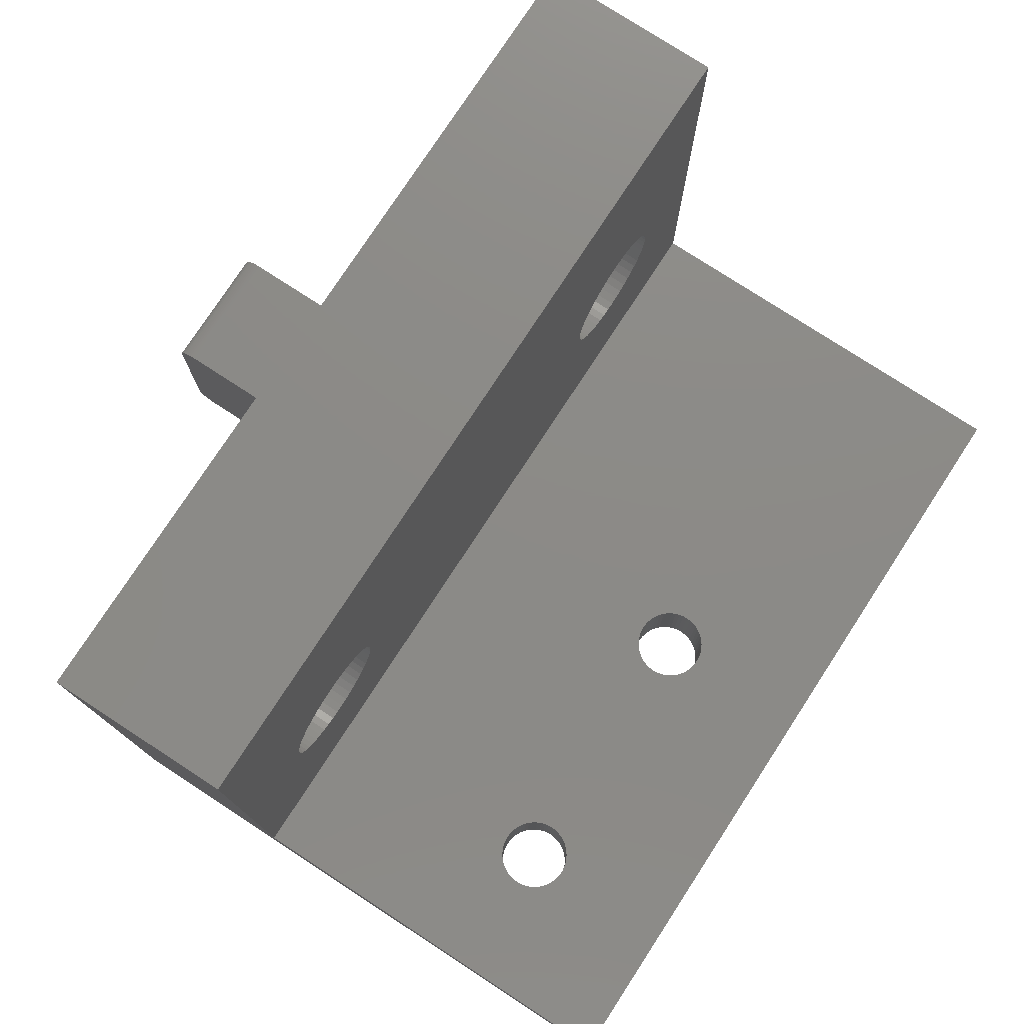
<metadata>
{"format":"stl","ext":"stl","renderer":"f3d","projection":"perspective","resolution":1024,"background":"white","views":[{"elev":77.1,"azim":123.1,"up":"+Z"}]}
</metadata>
<code>
# stl→obj: 476 verts, 964 faces
v 0 20 0
v 0 6 3
v 0 20 3
v 0 0 0
v 0 0 20
v 0 6 20
v 28 0 20
v 28 6 20
v 28 6 3
v 28 20 0
v 28 20 3
v 28 0 0
v 24.36 14.2 0
v 24.39 14.35 0
v 24.4 14.5 0
v 24.32 14.06 0
v 24.25 13.92 0
v 24.17 13.79 0
v 24.07 13.68 0
v 23.96 13.58 0
v 23.84 13.49 0
v 23.71 13.41 0
v 23.57 13.36 0
v 23.42 13.32 0
v 23.28 13.3 0
v 23.12 13.3 0
v 22.98 13.32 0
v 22.83 13.36 0
v 22.69 13.41 0
v 14.21 13.41 0
v 22.56 13.49 0
v 14.34 13.49 0
v 22.44 13.58 0
v 14.46 13.58 0
v 22.33 13.68 0
v 22.01 14.35 0
v 14.9 14.5 0
v 22 14.5 0
v 14.89 14.35 0
v 22.04 14.2 0
v 14.86 14.2 0
v 22.08 14.06 0
v 14.57 13.68 0
v 14.82 14.06 0
v 14.75 13.92 0
v 22.15 13.92 0
v 14.67 13.79 0
v 22.23 13.79 0
v 14.07 13.36 0
v 13.92 13.32 0
v 13.78 13.3 0
v 13.62 13.3 0
v 13.48 13.32 0
v 13.33 13.36 0
v 13.19 13.41 0
v 13.06 13.49 0
v 12.54 14.2 0
v 12.51 14.35 0
v 12.58 14.06 0
v 12.65 13.92 0
v 12.73 13.79 0
v 12.83 13.68 0
v 12.94 13.58 0
v 24.39 14.65 0
v 24.36 14.8 0
v 24.32 14.94 0
v 24.25 15.08 0
v 24.17 15.21 0
v 24.07 15.32 0
v 23.96 15.42 0
v 23.84 15.51 0
v 23.71 15.59 0
v 23.57 15.64 0
v 23.42 15.68 0
v 23.28 15.7 0
v 23.12 15.7 0
v 22.98 15.68 0
v 22.83 15.64 0
v 22.69 15.59 0
v 14.21 15.59 0
v 22.56 15.51 0
v 14.34 15.51 0
v 22.44 15.42 0
v 22.01 14.65 0
v 14.89 14.65 0
v 22.04 14.8 0
v 14.86 14.8 0
v 22.08 14.94 0
v 14.82 14.94 0
v 22.15 15.08 0
v 14.75 15.08 0
v 22.23 15.21 0
v 14.67 15.21 0
v 22.33 15.32 0
v 14.57 15.32 0
v 14.46 15.42 0
v 14.07 15.64 0
v 13.92 15.68 0
v 13.78 15.7 0
v 13.62 15.7 0
v 13.48 15.68 0
v 13.33 15.64 0
v 12.5 14.5 0
v 12.51 14.65 0
v 12.54 14.8 0
v 12.58 14.94 0
v 12.65 15.08 0
v 12.73 15.21 0
v 13.19 15.59 0
v 13.06 15.51 0
v 12.94 15.42 0
v 12.83 15.32 0
v 22.59 0 12.16
v 22.86 0 12.2
v 22.32 0 12.09
v 16 0 12.9
v 22.06 0 11.99
v 21.82 0 11.86
v 21.6 0 11.7
v 21.4 0 11.51
v 21.22 0 11.29
v 21.07 0 11.06
v 20.95 0 10.81
v 20.87 0 10.55
v 20.82 0 10.28
v 20.8 0 10
v 16 0 7.1
v 20.82 0 9.724
v 20.87 0 9.453
v 20.95 0 9.19
v 21.07 0 8.94
v 21.22 0 8.707
v 21.4 0 8.494
v 22.59 0 7.839
v 22.86 0 7.804
v 22.32 0 7.908
v 22.06 0 8.009
v 21.82 0 8.142
v 21.6 0 8.305
v 12 0 12.9
v 5.138 0 12.2
v 4.862 0 12.2
v 4.588 0 12.16
v 4.32 0 12.09
v 4.063 0 11.99
v 3.821 0 11.86
v 3.598 0 11.7
v 3.396 0 11.51
v 3.22 0 11.29
v 3.072 0 11.06
v 2.954 0 10.81
v 2.869 0 10.55
v 2.817 0 10.28
v 2.8 0 10
v 2.817 0 9.724
v 5.138 0 7.804
v 4.862 0 7.804
v 12 0 7.1
v 4.588 0 7.839
v 4.32 0 7.908
v 4.063 0 8.009
v 3.821 0 8.142
v 3.598 0 8.305
v 3.396 0 8.494
v 3.22 0 8.707
v 3.072 0 8.94
v 2.954 0 9.19
v 2.869 0 9.453
v 23.14 0 12.2
v 23.41 0 12.16
v 23.68 0 12.09
v 23.94 0 11.99
v 24.18 0 11.86
v 24.4 0 11.7
v 24.6 0 11.51
v 24.78 0 11.29
v 24.93 0 11.06
v 25.05 0 10.81
v 25.13 0 10.55
v 25.18 0 10.28
v 25.2 0 10
v 25.18 0 9.724
v 25.13 0 9.453
v 23.14 0 7.804
v 23.41 0 7.839
v 25.05 0 9.19
v 24.93 0 8.94
v 24.78 0 8.707
v 24.6 0 8.494
v 24.4 0 8.305
v 24.18 0 8.142
v 23.94 0 8.009
v 23.68 0 7.908
v 5.412 0 12.16
v 5.68 0 12.09
v 5.937 0 11.99
v 6.179 0 11.86
v 6.402 0 11.7
v 6.604 0 11.51
v 6.78 0 11.29
v 6.928 0 11.06
v 7.046 0 10.81
v 7.131 0 10.55
v 7.183 0 10.28
v 7.2 0 10
v 7.183 0 9.724
v 7.131 0 9.453
v 7.046 0 9.19
v 6.928 0 8.94
v 6.78 0 8.707
v 6.604 0 8.494
v 6.402 0 8.305
v 6.179 0 8.142
v 5.937 0 8.009
v 5.68 0 7.908
v 5.412 0 7.839
v 22.06 6 11.99
v 22.32 6 12.09
v 5.412 6 12.16
v 5.138 6 12.2
v 21.82 6 11.86
v 5.68 6 12.09
v 5.937 6 11.99
v 6.179 6 11.86
v 21.6 6 11.7
v 6.402 6 11.7
v 21.4 6 11.51
v 6.604 6 11.51
v 21.22 6 11.29
v 6.78 6 11.29
v 21.07 6 11.06
v 6.928 6 11.06
v 20.95 6 10.81
v 7.046 6 10.81
v 20.87 6 10.55
v 7.131 6 10.55
v 20.82 6 10.28
v 7.183 6 10.28
v 20.81 6 10.21
v 7.187 6 10.21
v 20.8 6 10
v 7.2 6 10
v 20.8 6 9.931
v 7.196 6 9.931
v 20.82 6 9.724
v 7.183 6 9.724
v 20.87 6 9.453
v 7.131 6 9.453
v 20.95 6 9.19
v 7.046 6 9.19
v 21.07 6 8.94
v 6.928 6 8.94
v 21.22 6 8.707
v 6.78 6 8.707
v 21.4 6 8.494
v 6.604 6 8.494
v 21.6 6 8.305
v 6.402 6 8.305
v 21.82 6 8.142
v 6.179 6 8.142
v 22.06 6 8.009
v 5.937 6 8.009
v 22.32 6 7.908
v 22.59 6 7.839
v 22.86 6 7.804
v 5.68 6 7.908
v 22.86 6 12.2
v 23.14 6 12.2
v 23.41 6 12.16
v 23.68 6 12.09
v 23.94 6 11.99
v 24.18 6 11.86
v 24.4 6 11.7
v 24.6 6 11.51
v 24.78 6 11.29
v 24.93 6 11.06
v 25.05 6 10.81
v 25.13 6 10.55
v 25.18 6 10.28
v 25.19 6 10.21
v 25.2 6 10
v 25.2 6 9.931
v 25.18 6 9.724
v 23.14 6 7.804
v 5.412 6 7.839
v 5.138 6 7.804
v 23.41 6 7.839
v 23.68 6 7.908
v 23.94 6 8.009
v 24.18 6 8.142
v 24.4 6 8.305
v 24.6 6 8.494
v 24.78 6 8.707
v 24.93 6 8.94
v 25.05 6 9.19
v 25.13 6 9.453
v 22.59 6 12.16
v 4.862 6 12.2
v 4.588 6 12.16
v 4.32 6 12.09
v 4.063 6 11.99
v 3.821 6 11.86
v 3.598 6 11.7
v 3.396 6 11.51
v 3.22 6 11.29
v 3.072 6 11.06
v 2.954 6 10.81
v 2.869 6 10.55
v 2.817 6 10.28
v 2.813 6 10.21
v 2.8 6 10
v 2.804 6 9.931
v 2.817 6 9.724
v 2.869 6 9.453
v 4.862 6 7.804
v 2.954 6 9.19
v 3.072 6 8.94
v 3.22 6 8.707
v 3.396 6 8.494
v 3.598 6 8.305
v 3.821 6 8.142
v 4.063 6 8.009
v 4.32 6 7.908
v 4.588 6 7.839
v 24.39 14.35 3
v 24.4 14.5 3
v 24.39 14.65 3
v 24.36 14.8 3
v 24.32 14.94 3
v 24.25 15.08 3
v 24.17 15.21 3
v 24.07 15.32 3
v 23.96 15.42 3
v 23.84 15.51 3
v 23.71 15.59 3
v 23.57 15.64 3
v 23.42 15.68 3
v 23.28 15.7 3
v 23.12 15.7 3
v 22.98 15.68 3
v 22.83 15.64 3
v 22.69 15.59 3
v 14.21 15.59 3
v 22.56 15.51 3
v 22.01 14.65 3
v 14.9 14.5 3
v 22 14.5 3
v 14.89 14.65 3
v 22.04 14.8 3
v 14.86 14.8 3
v 22.08 14.94 3
v 14.82 14.94 3
v 22.15 15.08 3
v 14.75 15.08 3
v 22.23 15.21 3
v 14.67 15.21 3
v 22.33 15.32 3
v 14.57 15.32 3
v 22.44 15.42 3
v 14.34 15.51 3
v 14.46 15.42 3
v 14.07 15.64 3
v 13.92 15.68 3
v 13.78 15.7 3
v 13.62 15.7 3
v 13.48 15.68 3
v 12.51 14.65 3
v 12.5 14.5 3
v 12.54 14.8 3
v 12.58 14.94 3
v 12.65 15.08 3
v 12.73 15.21 3
v 12.83 15.32 3
v 12.94 15.42 3
v 13.06 15.51 3
v 13.19 15.59 3
v 13.33 15.64 3
v 24.36 14.2 3
v 24.32 14.06 3
v 24.25 13.92 3
v 24.17 13.79 3
v 24.07 13.68 3
v 23.96 13.58 3
v 23.84 13.49 3
v 23.71 13.41 3
v 23.57 13.36 3
v 23.42 13.32 3
v 23.28 13.3 3
v 23.12 13.3 3
v 22.98 13.32 3
v 22.83 13.36 3
v 22.69 13.41 3
v 14.21 13.41 3
v 22.56 13.49 3
v 14.34 13.49 3
v 22.44 13.58 3
v 14.46 13.58 3
v 22.33 13.68 3
v 14.57 13.68 3
v 22.23 13.79 3
v 22.01 14.35 3
v 14.89 14.35 3
v 22.04 14.2 3
v 14.86 14.2 3
v 22.08 14.06 3
v 14.82 14.06 3
v 22.15 13.92 3
v 14.75 13.92 3
v 14.67 13.79 3
v 14.07 13.36 3
v 13.92 13.32 3
v 13.78 13.3 3
v 13.62 13.3 3
v 13.48 13.32 3
v 13.33 13.36 3
v 13.19 13.41 3
v 12.51 14.35 3
v 12.54 14.2 3
v 12.58 14.06 3
v 12.65 13.92 3
v 12.73 13.79 3
v 12.83 13.68 3
v 12.94 13.58 3
v 13.06 13.49 3
v 16 -4.4 12.9
v 12 -4.4 12.9
v 12 -4.475 12.9
v 16 -4.549 12.88
v 16 -4.475 12.9
v 12 -4.549 12.88
v 12 -4.999 12.34
v 16 -4.989 12.41
v 12 -4.989 12.41
v 16 -4.999 12.34
v 12 -4.999 7.662
v 16 -4.999 7.662
v 12 -4.4 7.1
v 16 -4.4 7.1
v 12 -4.753 12.79
v 16 -4.811 12.74
v 16 -4.753 12.79
v 12 -4.811 12.74
v 16 -4.621 12.86
v 16 -4.475 7.105
v 16 -4.689 12.83
v 16 -4.549 7.119
v 16 -4.621 7.142
v 16 -4.689 7.174
v 16 -4.862 12.68
v 16 -4.753 7.215
v 16 -4.907 12.62
v 16 -4.811 7.263
v 16 -4.943 12.56
v 16 -4.862 7.318
v 16 -4.971 12.49
v 16 -4.907 7.378
v 16 -4.943 7.445
v 16 -4.971 7.515
v 16 -4.989 7.588
v 12 -4.621 12.86
v 12 -4.689 12.83
v 12 -4.943 12.56
v 12 -4.907 12.62
v 12 -4.971 12.49
v 12 -4.862 12.68
v 12 -4.689 7.174
v 12 -4.621 7.142
v 12 -4.475 7.105
v 12 -4.811 7.263
v 12 -4.862 7.318
v 12 -4.943 7.445
v 12 -4.971 7.515
v 12 -4.907 7.378
v 12 -4.989 7.588
v 12 -4.753 7.215
v 12 -4.549 7.119
f 1 2 3
f 4 2 1
f 5 2 4
f 2 5 6
f 6 7 8
f 7 6 5
f 8 7 9
f 9 10 11
f 9 12 10
f 12 9 7
f 13 10 12
f 10 14 15
f 10 13 14
f 12 16 13
f 12 17 16
f 12 18 17
f 12 19 18
f 12 20 19
f 12 21 20
f 12 22 21
f 12 23 22
f 12 24 23
f 12 25 24
f 12 26 25
f 12 27 26
f 12 28 27
f 12 29 28
f 30 29 12
f 29 30 31
f 32 31 30
f 31 32 33
f 34 33 32
f 33 34 35
f 36 37 38
f 39 36 40
f 41 40 42
f 43 35 34
f 36 39 37
f 40 41 39
f 42 44 41
f 42 45 44
f 46 45 42
f 45 46 47
f 48 47 46
f 47 48 43
f 35 43 48
f 12 49 30
f 12 50 49
f 12 51 50
f 4 51 12
f 51 4 52
f 52 4 53
f 53 4 54
f 54 4 55
f 55 4 56
f 57 1 58
f 59 1 57
f 1 59 4
f 60 4 59
f 61 4 60
f 62 4 61
f 63 4 62
f 56 4 63
f 64 10 15
f 65 10 64
f 66 10 65
f 67 10 66
f 68 10 67
f 69 10 68
f 70 10 69
f 71 10 70
f 72 10 71
f 73 10 72
f 74 10 73
f 75 10 74
f 76 10 75
f 77 10 76
f 78 10 77
f 79 10 78
f 80 79 81
f 82 81 83
f 37 84 38
f 85 84 37
f 84 85 86
f 87 86 85
f 86 87 88
f 89 88 87
f 88 89 90
f 91 90 89
f 90 91 92
f 93 92 91
f 92 93 94
f 95 94 93
f 94 95 83
f 96 83 95
f 82 83 96
f 81 82 80
f 79 80 10
f 97 10 80
f 98 10 97
f 99 10 98
f 1 99 100
f 1 100 101
f 1 101 102
f 58 1 103
f 103 1 104
f 104 1 105
f 105 1 106
f 106 1 107
f 107 1 108
f 99 1 10
f 109 1 102
f 110 1 109
f 111 1 110
f 112 1 111
f 108 1 112
f 7 113 114
f 7 115 113
f 116 117 115
f 116 118 117
f 116 119 118
f 116 120 119
f 116 121 120
f 116 122 121
f 116 123 122
f 116 124 123
f 116 125 124
f 116 126 125
f 127 126 116
f 126 127 128
f 128 127 129
f 129 127 130
f 130 127 131
f 131 127 132
f 132 127 133
f 134 12 135
f 136 12 134
f 12 136 127
f 137 127 136
f 138 127 137
f 139 127 138
f 133 127 139
f 5 140 7
f 141 5 142
f 5 143 142
f 5 144 143
f 5 145 144
f 5 146 145
f 5 147 146
f 5 148 147
f 5 149 148
f 5 150 149
f 5 151 150
f 5 152 151
f 5 153 152
f 5 154 153
f 4 154 5
f 154 4 155
f 4 156 157
f 158 4 127
f 156 4 158
f 159 4 157
f 160 4 159
f 161 4 160
f 162 4 161
f 163 4 162
f 164 4 163
f 165 4 164
f 166 4 165
f 167 4 166
f 168 4 167
f 155 4 168
f 116 7 140
f 115 7 116
f 169 7 114
f 170 7 169
f 171 7 170
f 172 7 171
f 173 7 172
f 174 7 173
f 175 7 174
f 176 7 175
f 177 7 176
f 178 7 177
f 179 7 178
f 180 7 179
f 181 7 180
f 12 181 182
f 12 182 183
f 12 127 4
f 135 12 184
f 184 12 185
f 181 12 7
f 186 12 183
f 187 12 186
f 188 12 187
f 189 12 188
f 190 12 189
f 191 12 190
f 192 12 191
f 193 12 192
f 185 12 193
f 194 5 141
f 195 5 194
f 5 195 140
f 196 140 195
f 197 140 196
f 198 140 197
f 199 140 198
f 200 140 199
f 201 140 200
f 202 140 201
f 203 140 202
f 204 140 203
f 205 140 204
f 158 205 206
f 158 206 207
f 158 207 208
f 158 208 209
f 158 209 210
f 158 210 211
f 158 211 212
f 205 158 140
f 213 158 212
f 214 158 213
f 215 158 214
f 216 158 215
f 158 216 156
f 217 8 218
f 6 219 220
f 221 8 217
f 6 222 219
f 8 221 6
f 6 223 222
f 224 6 221
f 6 224 223
f 225 224 221
f 225 226 224
f 227 226 225
f 227 228 226
f 229 228 227
f 229 230 228
f 231 230 229
f 231 232 230
f 233 232 231
f 233 234 232
f 235 234 233
f 235 236 234
f 237 236 235
f 237 238 236
f 239 238 237
f 239 240 238
f 241 240 239
f 241 242 240
f 243 242 241
f 243 244 242
f 245 244 243
f 245 246 244
f 247 246 245
f 247 248 246
f 249 248 247
f 249 250 248
f 251 250 249
f 251 252 250
f 253 252 251
f 253 254 252
f 255 254 253
f 255 256 254
f 257 256 255
f 257 258 256
f 259 258 257
f 259 260 258
f 261 260 259
f 261 262 260
f 9 261 263
f 261 9 262
f 9 263 264
f 2 262 9
f 9 264 265
f 262 2 266
f 267 8 268
f 8 269 268
f 8 270 269
f 8 271 270
f 8 272 271
f 8 273 272
f 8 274 273
f 8 275 274
f 8 276 275
f 8 277 276
f 8 278 277
f 8 279 278
f 9 279 8
f 279 9 280
f 280 9 281
f 281 9 282
f 282 9 283
f 9 265 284
f 266 2 285
f 285 2 286
f 287 9 284
f 288 9 287
f 289 9 288
f 290 9 289
f 291 9 290
f 292 9 291
f 293 9 292
f 294 9 293
f 295 9 294
f 296 9 295
f 283 9 296
f 297 8 267
f 218 8 297
f 298 6 220
f 299 6 298
f 300 6 299
f 301 6 300
f 302 6 301
f 303 6 302
f 304 6 303
f 305 6 304
f 306 6 305
f 307 6 306
f 308 6 307
f 309 6 308
f 2 309 310
f 2 310 311
f 2 311 312
f 2 312 313
f 2 313 314
f 286 2 315
f 309 2 6
f 316 2 314
f 317 2 316
f 318 2 317
f 319 2 318
f 320 2 319
f 321 2 320
f 322 2 321
f 323 2 322
f 324 2 323
f 315 2 324
f 325 11 326
f 11 327 326
f 11 328 327
f 11 329 328
f 11 330 329
f 11 331 330
f 11 332 331
f 11 333 332
f 11 334 333
f 11 335 334
f 11 336 335
f 11 337 336
f 11 338 337
f 11 339 338
f 11 340 339
f 11 341 340
f 11 342 341
f 343 342 11
f 342 343 344
f 345 346 347
f 348 345 349
f 350 349 351
f 352 351 353
f 354 353 355
f 356 355 357
f 358 357 359
f 360 344 343
f 345 348 346
f 349 350 348
f 351 352 350
f 353 354 352
f 355 356 354
f 357 358 356
f 359 361 358
f 359 360 361
f 344 360 359
f 11 362 343
f 11 363 362
f 11 364 363
f 3 364 11
f 364 3 365
f 365 3 366
f 367 3 368
f 369 3 367
f 370 3 369
f 371 3 370
f 372 3 371
f 373 3 372
f 374 3 373
f 375 3 374
f 376 3 375
f 377 3 376
f 366 3 377
f 11 325 9
f 378 9 325
f 379 9 378
f 380 9 379
f 381 9 380
f 382 9 381
f 383 9 382
f 384 9 383
f 385 9 384
f 386 9 385
f 387 9 386
f 388 9 387
f 389 9 388
f 390 9 389
f 391 9 390
f 392 9 391
f 393 392 394
f 395 394 396
f 397 396 398
f 399 398 400
f 346 401 347
f 402 401 346
f 401 402 403
f 404 403 402
f 403 404 405
f 406 405 404
f 405 406 407
f 408 407 406
f 407 408 400
f 409 400 408
f 399 400 409
f 398 399 397
f 396 397 395
f 394 395 393
f 392 393 9
f 410 9 393
f 411 9 410
f 412 9 411
f 2 412 413
f 2 413 414
f 2 414 415
f 2 415 416
f 3 417 368
f 2 417 3
f 417 2 418
f 418 2 419
f 419 2 420
f 420 2 421
f 421 2 422
f 422 2 423
f 423 2 424
f 424 2 416
f 412 2 9
f 10 3 11
f 3 10 1
f 204 240 205
f 240 204 238
f 204 236 238
f 236 204 203
f 242 205 240
f 142 220 141
f 220 142 298
f 154 312 311
f 312 154 155
f 155 314 313
f 314 155 168
f 198 228 199
f 228 198 226
f 311 310 154
f 286 216 285
f 216 286 156
f 202 232 234
f 232 202 201
f 197 226 198
f 226 197 224
f 208 248 250
f 248 208 207
f 211 254 256
f 254 211 210
f 323 159 324
f 159 323 160
f 200 228 230
f 228 200 199
f 201 230 232
f 230 201 200
f 194 222 195
f 222 194 219
f 141 219 194
f 219 141 220
f 153 310 309
f 310 153 154
f 145 300 144
f 300 145 301
f 207 246 248
f 246 207 206
f 266 214 262
f 214 266 215
f 262 213 260
f 213 262 214
f 319 163 320
f 163 319 164
f 320 162 321
f 162 320 163
f 155 313 312
f 203 234 236
f 234 203 202
f 196 224 197
f 224 196 223
f 195 223 196
f 223 195 222
f 143 298 142
f 298 143 299
f 148 303 147
f 303 148 304
f 146 301 145
f 301 146 302
f 144 299 143
f 299 144 300
f 285 215 266
f 215 285 216
f 260 212 258
f 212 260 213
f 258 211 256
f 211 258 212
f 209 250 252
f 250 209 208
f 321 161 322
f 161 321 162
f 324 157 315
f 157 324 159
f 315 156 286
f 156 315 157
f 167 317 316
f 317 167 166
f 166 318 317
f 318 166 165
f 165 319 318
f 319 165 164
f 152 309 308
f 309 152 153
f 148 305 304
f 305 148 149
f 150 307 306
f 307 150 151
f 151 308 307
f 308 151 152
f 147 302 146
f 302 147 303
f 210 252 254
f 252 210 209
f 244 246 206
f 205 244 206
f 244 205 242
f 322 160 323
f 160 322 161
f 168 316 314
f 316 168 167
f 149 306 305
f 306 149 150
f 180 280 181
f 280 180 279
f 115 297 113
f 297 115 218
f 282 283 182
f 265 184 284
f 184 265 135
f 171 271 172
f 271 171 270
f 129 249 247
f 249 129 130
f 178 276 277
f 276 178 177
f 174 274 175
f 274 174 273
f 177 275 276
f 275 177 176
f 114 268 169
f 268 114 267
f 281 181 280
f 288 192 289
f 192 288 193
f 187 295 294
f 295 187 186
f 291 189 292
f 189 291 190
f 176 274 275
f 274 176 175
f 169 269 170
f 269 169 268
f 173 273 174
f 273 173 272
f 126 243 241
f 243 126 128
f 118 217 117
f 217 118 221
f 117 218 115
f 218 117 217
f 181 282 182
f 282 181 281
f 186 296 295
f 296 186 183
f 183 283 296
f 283 183 182
f 287 193 288
f 193 287 185
f 289 191 290
f 191 289 192
f 263 134 264
f 134 263 136
f 261 136 263
f 136 261 137
f 259 137 261
f 137 259 138
f 132 255 253
f 255 132 133
f 131 253 251
f 253 131 132
f 128 247 245
f 247 128 129
f 128 245 243
f 179 277 278
f 277 179 178
f 180 278 279
f 278 180 179
f 170 270 171
f 270 170 269
f 172 272 173
f 272 172 271
f 125 239 237
f 239 125 126
f 124 237 235
f 237 124 125
f 113 267 114
f 267 113 297
f 120 225 119
f 225 120 227
f 119 221 118
f 221 119 225
f 123 235 233
f 235 123 124
f 284 185 287
f 185 284 184
f 290 190 291
f 190 290 191
f 264 135 265
f 135 264 134
f 257 138 259
f 138 257 139
f 130 251 249
f 251 130 131
f 122 233 231
f 233 122 123
f 241 239 126
f 189 293 292
f 293 189 188
f 188 294 293
f 294 188 187
f 255 139 257
f 139 255 133
f 121 231 229
f 231 121 122
f 120 229 227
f 229 120 121
f 37 348 85
f 348 37 346
f 100 364 365
f 364 100 99
f 96 358 361
f 358 96 95
f 372 112 373
f 112 372 108
f 110 376 375
f 376 110 109
f 43 409 47
f 409 43 399
f 420 59 419
f 59 420 60
f 89 354 91
f 354 89 352
f 85 350 87
f 350 85 348
f 91 356 93
f 356 91 354
f 97 343 362
f 343 97 80
f 82 361 360
f 361 82 96
f 369 106 370
f 106 369 105
f 111 375 374
f 375 111 110
f 102 366 377
f 366 102 101
f 44 404 41
f 404 44 406
f 32 393 395
f 393 32 30
f 34 395 397
f 395 34 32
f 47 408 45
f 408 47 409
f 41 402 39
f 402 41 404
f 56 423 424
f 423 56 63
f 421 60 420
f 60 421 61
f 418 58 417
f 58 418 57
f 87 352 89
f 352 87 350
f 93 358 95
f 358 93 356
f 98 362 363
f 362 98 97
f 99 363 364
f 363 99 98
f 80 360 343
f 360 80 82
f 370 107 371
f 107 370 106
f 371 108 372
f 108 371 107
f 367 105 369
f 105 367 104
f 368 104 367
f 104 368 103
f 417 103 368
f 103 417 58
f 112 374 373
f 374 112 111
f 109 377 376
f 377 109 102
f 101 365 366
f 365 101 100
f 39 346 37
f 346 39 402
f 50 412 411
f 412 50 51
f 30 410 393
f 410 30 49
f 43 397 399
f 397 43 34
f 45 406 44
f 406 45 408
f 55 424 416
f 424 55 56
f 53 415 414
f 415 53 54
f 51 413 412
f 413 51 52
f 422 61 421
f 61 422 62
f 419 57 418
f 57 419 59
f 49 411 410
f 411 49 50
f 54 416 415
f 416 54 55
f 52 414 413
f 414 52 53
f 63 422 423
f 422 63 62
f 15 327 64
f 327 15 326
f 76 338 339
f 338 76 75
f 70 332 333
f 332 70 69
f 355 94 357
f 94 355 92
f 81 342 344
f 342 81 79
f 398 48 400
f 48 398 35
f 65 329 66
f 329 65 328
f 64 328 65
f 328 64 327
f 67 331 68
f 331 67 330
f 73 335 336
f 335 73 72
f 75 337 338
f 337 75 74
f 71 333 334
f 333 71 70
f 349 88 351
f 88 349 86
f 351 90 353
f 90 351 88
f 347 84 345
f 84 347 38
f 83 344 359
f 344 83 81
f 17 379 16
f 379 17 380
f 22 386 385
f 386 22 23
f 19 381 18
f 381 19 382
f 20 384 383
f 384 20 21
f 18 380 17
f 380 18 381
f 13 325 14
f 325 13 378
f 27 391 390
f 391 27 28
f 31 396 394
f 396 31 33
f 29 394 392
f 394 29 31
f 403 36 401
f 36 403 40
f 400 46 407
f 46 400 48
f 66 330 67
f 330 66 329
f 74 336 337
f 336 74 73
f 353 92 355
f 92 353 90
f 401 38 347
f 38 401 36
f 345 86 349
f 86 345 84
f 77 339 340
f 339 77 76
f 79 341 342
f 341 79 78
f 78 340 341
f 340 78 77
f 14 326 15
f 326 14 325
f 24 388 387
f 388 24 25
f 23 387 386
f 387 23 24
f 19 383 382
f 383 19 20
f 28 392 391
f 392 28 29
f 25 389 388
f 389 25 26
f 33 398 396
f 398 33 35
f 405 40 403
f 40 405 42
f 407 42 405
f 42 407 46
f 68 332 69
f 332 68 331
f 72 334 335
f 334 72 71
f 94 359 357
f 359 94 83
f 21 385 384
f 385 21 22
f 16 378 13
f 378 16 379
f 26 390 389
f 390 26 27
f 140 425 116
f 425 140 426
f 427 428 429
f 428 427 430
f 431 432 433
f 432 431 434
f 435 434 431
f 434 435 436
f 437 127 438
f 127 437 158
f 439 440 441
f 440 439 442
f 425 127 116
f 425 438 127
f 434 425 429
f 425 434 438
f 434 429 428
f 436 438 434
f 434 428 443
f 438 436 444
f 434 443 445
f 444 436 446
f 434 445 441
f 446 436 447
f 434 441 440
f 447 436 448
f 434 440 449
f 448 436 450
f 434 449 451
f 450 436 452
f 434 451 453
f 452 436 454
f 434 453 455
f 454 436 456
f 434 455 432
f 456 436 457
f 457 436 458
f 458 436 459
f 430 443 428
f 443 430 460
f 460 445 443
f 445 460 461
f 462 451 463
f 451 462 453
f 464 453 462
f 453 464 455
f 465 440 442
f 440 465 449
f 466 447 448
f 447 466 467
f 426 429 425
f 429 426 427
f 463 449 465
f 449 463 451
f 468 438 444
f 438 468 437
f 469 454 470
f 454 469 452
f 471 458 472
f 458 471 457
f 473 457 471
f 457 473 456
f 474 436 435
f 436 474 459
f 472 459 474
f 459 472 458
f 461 441 445
f 441 461 439
f 433 455 464
f 455 433 432
f 469 450 452
f 450 469 475
f 475 448 450
f 448 475 466
f 470 456 473
f 456 470 454
f 437 140 158
f 437 426 140
f 435 437 468
f 437 435 426
f 435 468 476
f 431 426 435
f 435 476 467
f 426 431 427
f 435 467 466
f 427 431 430
f 435 466 475
f 430 431 460
f 435 475 469
f 460 431 461
f 435 469 470
f 461 431 439
f 435 470 473
f 439 431 442
f 435 473 471
f 442 431 465
f 435 471 472
f 465 431 463
f 435 472 474
f 463 431 462
f 462 431 464
f 464 431 433
f 476 444 446
f 444 476 468
f 467 446 447
f 446 467 476

</code>
